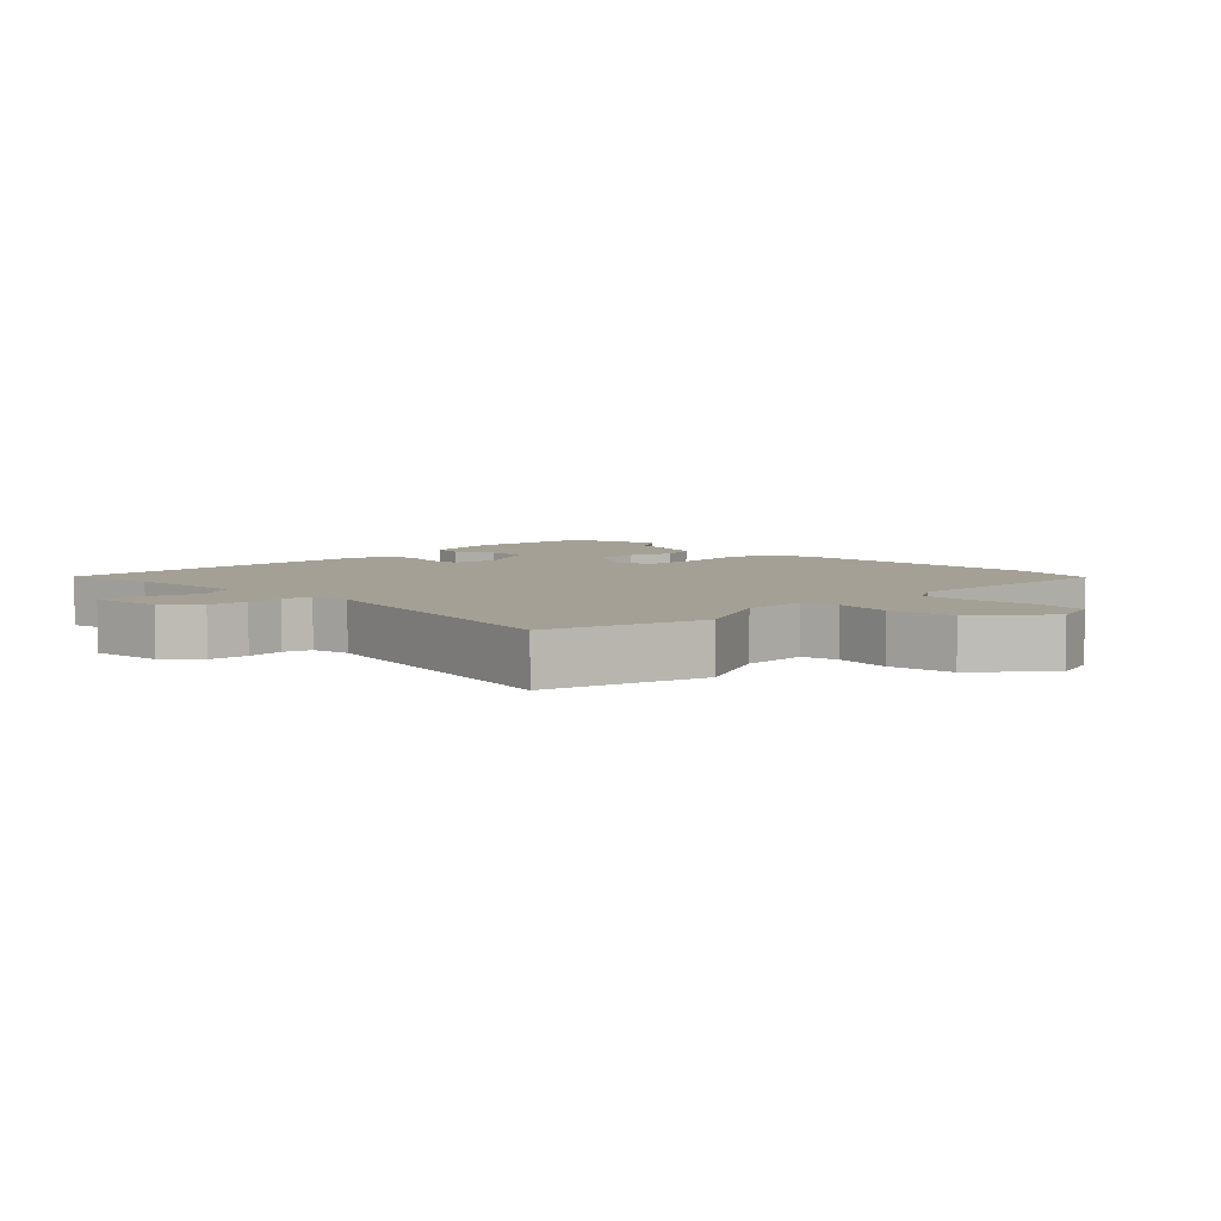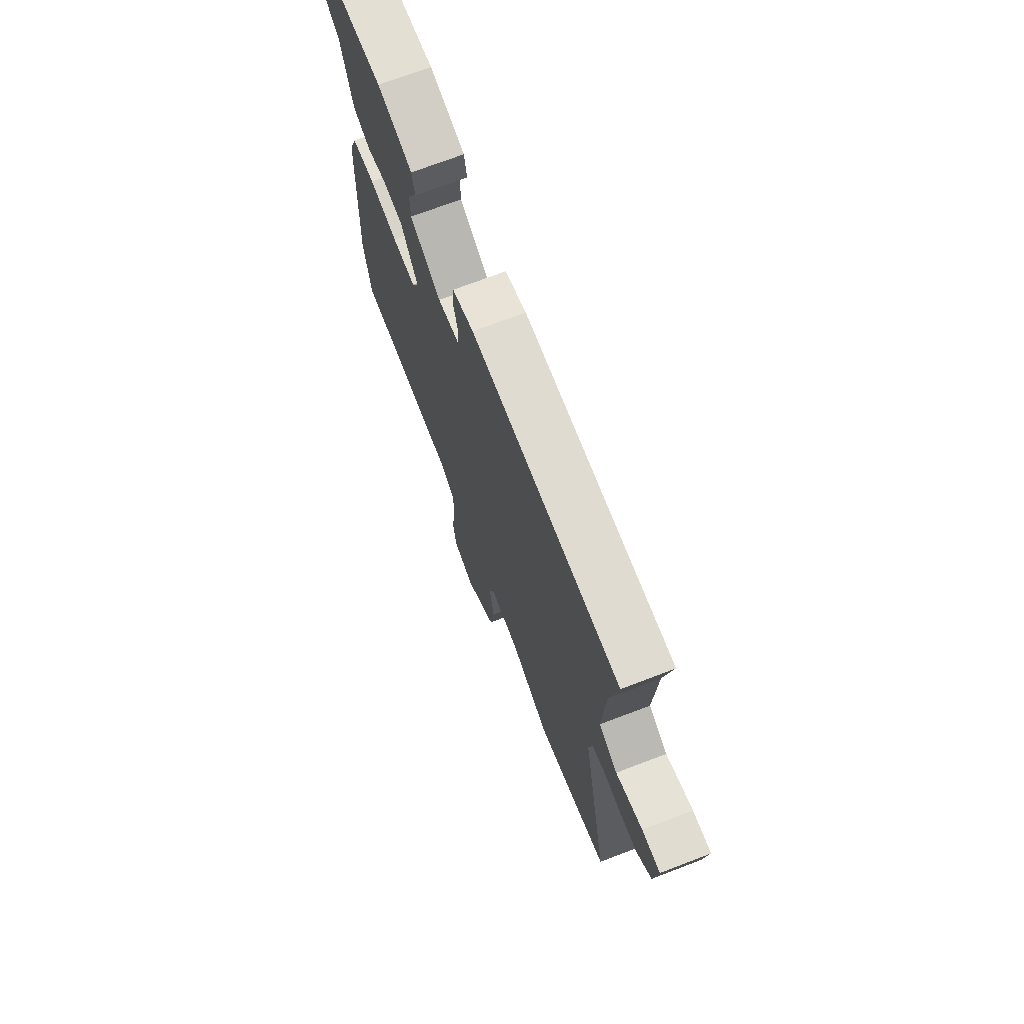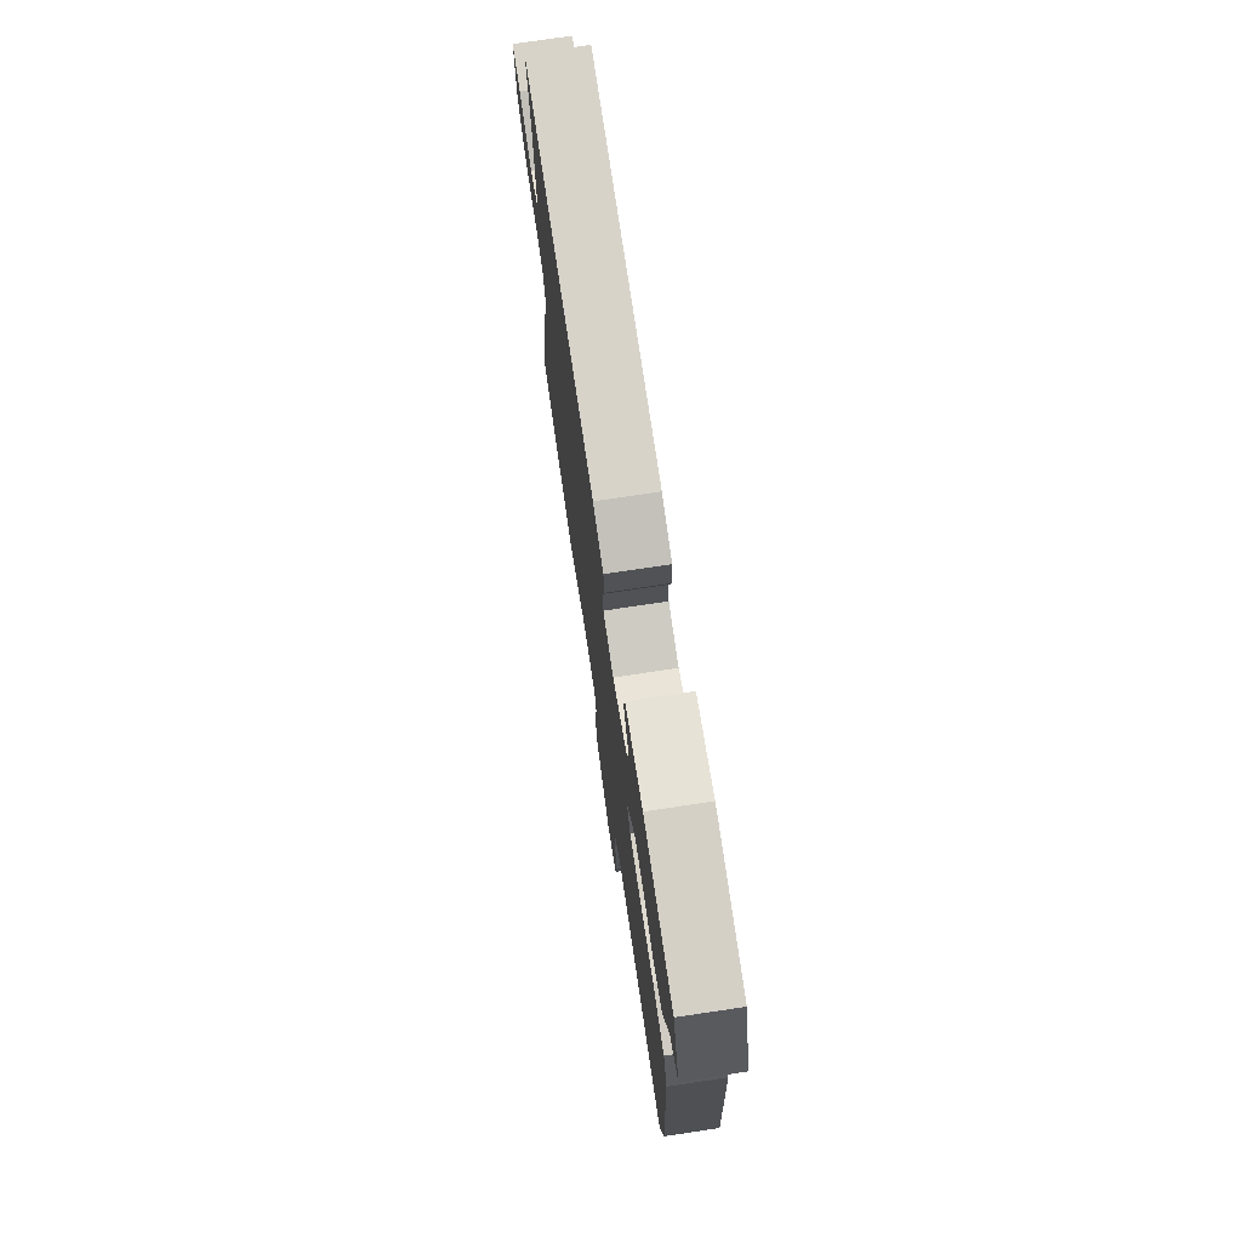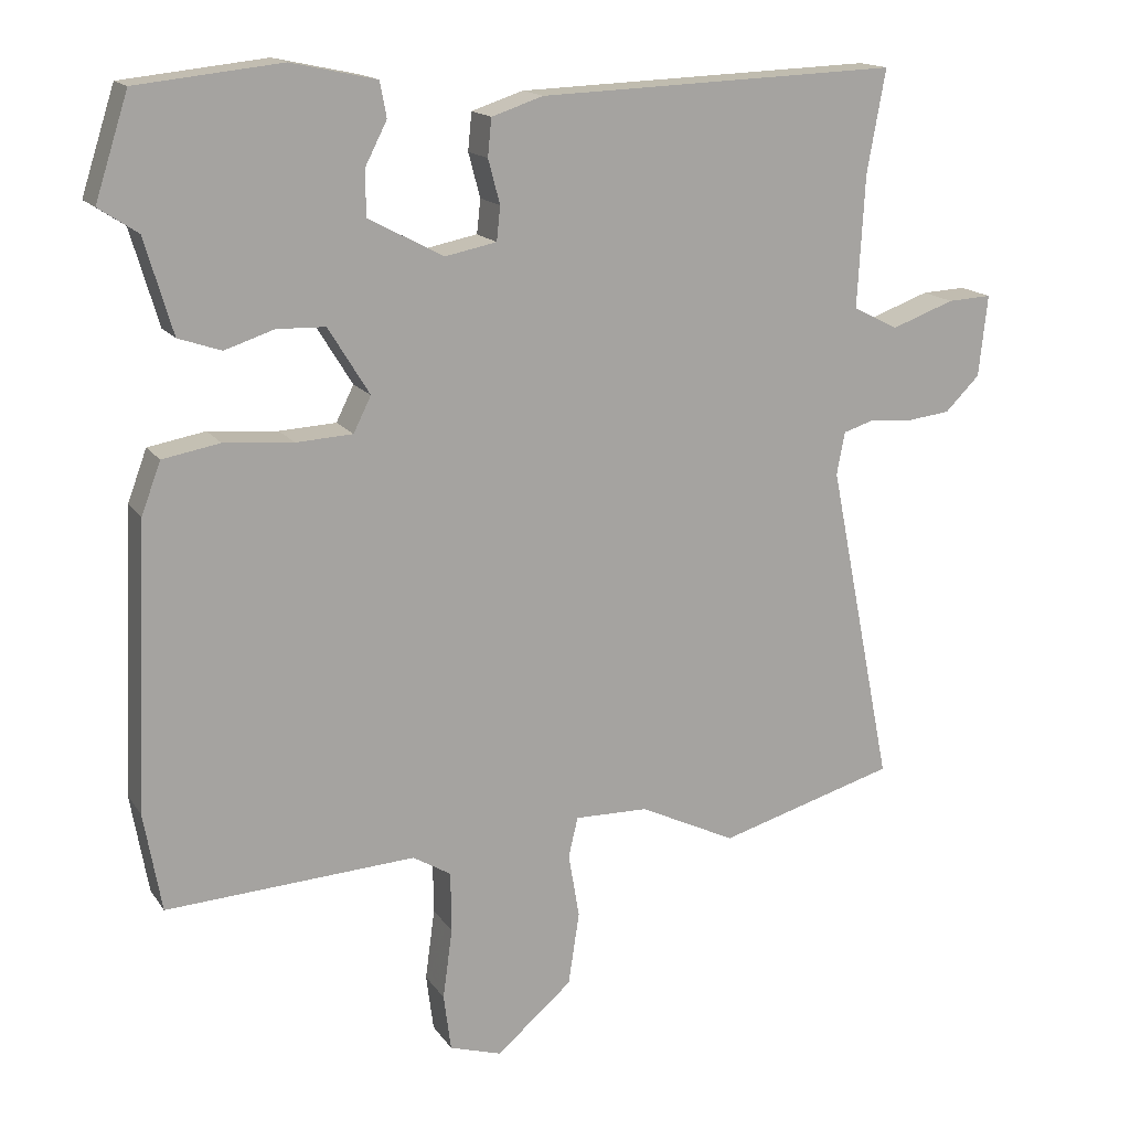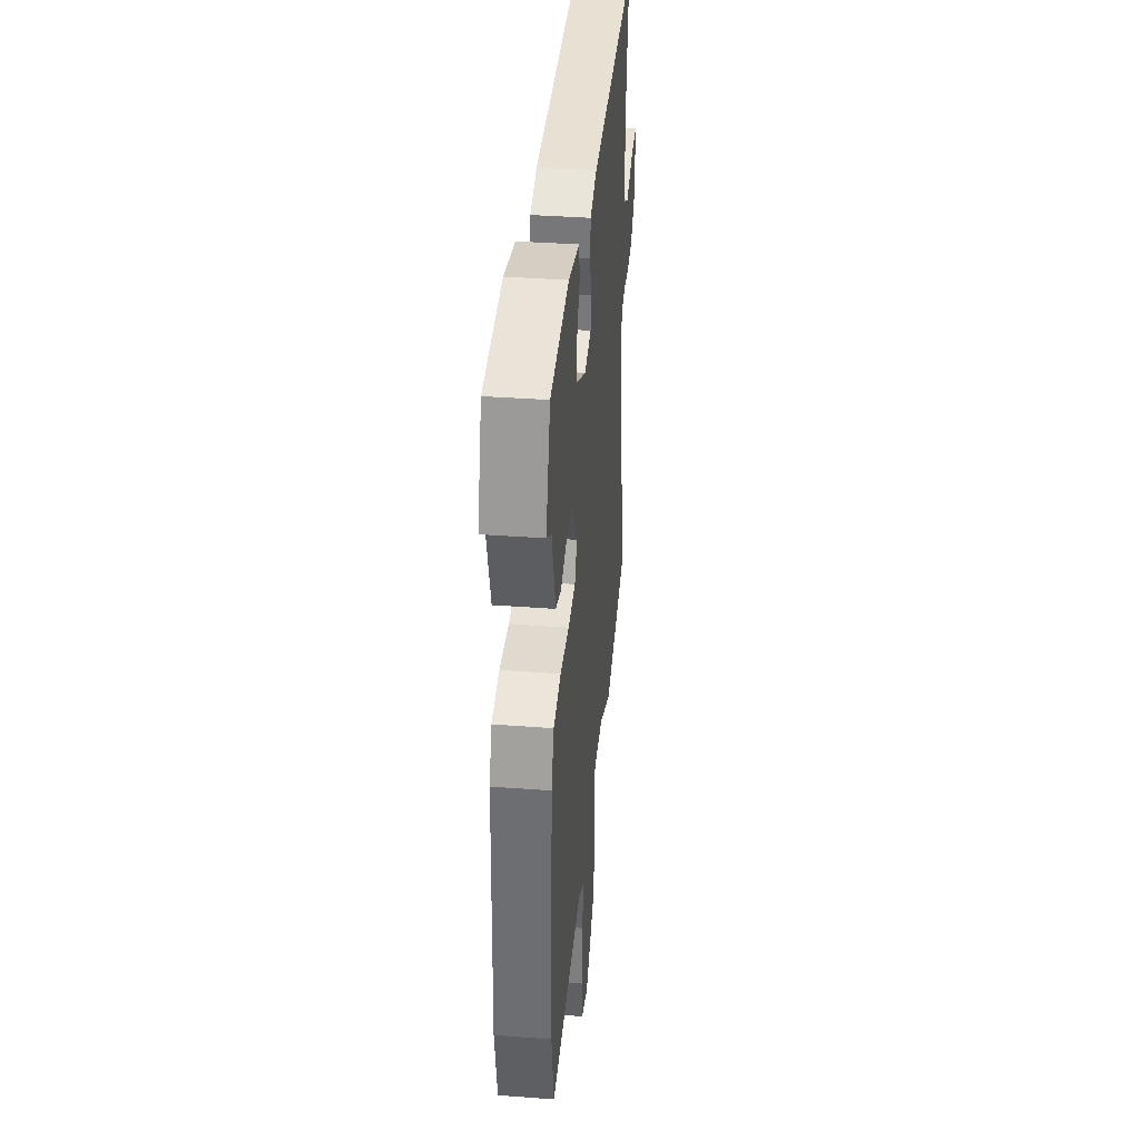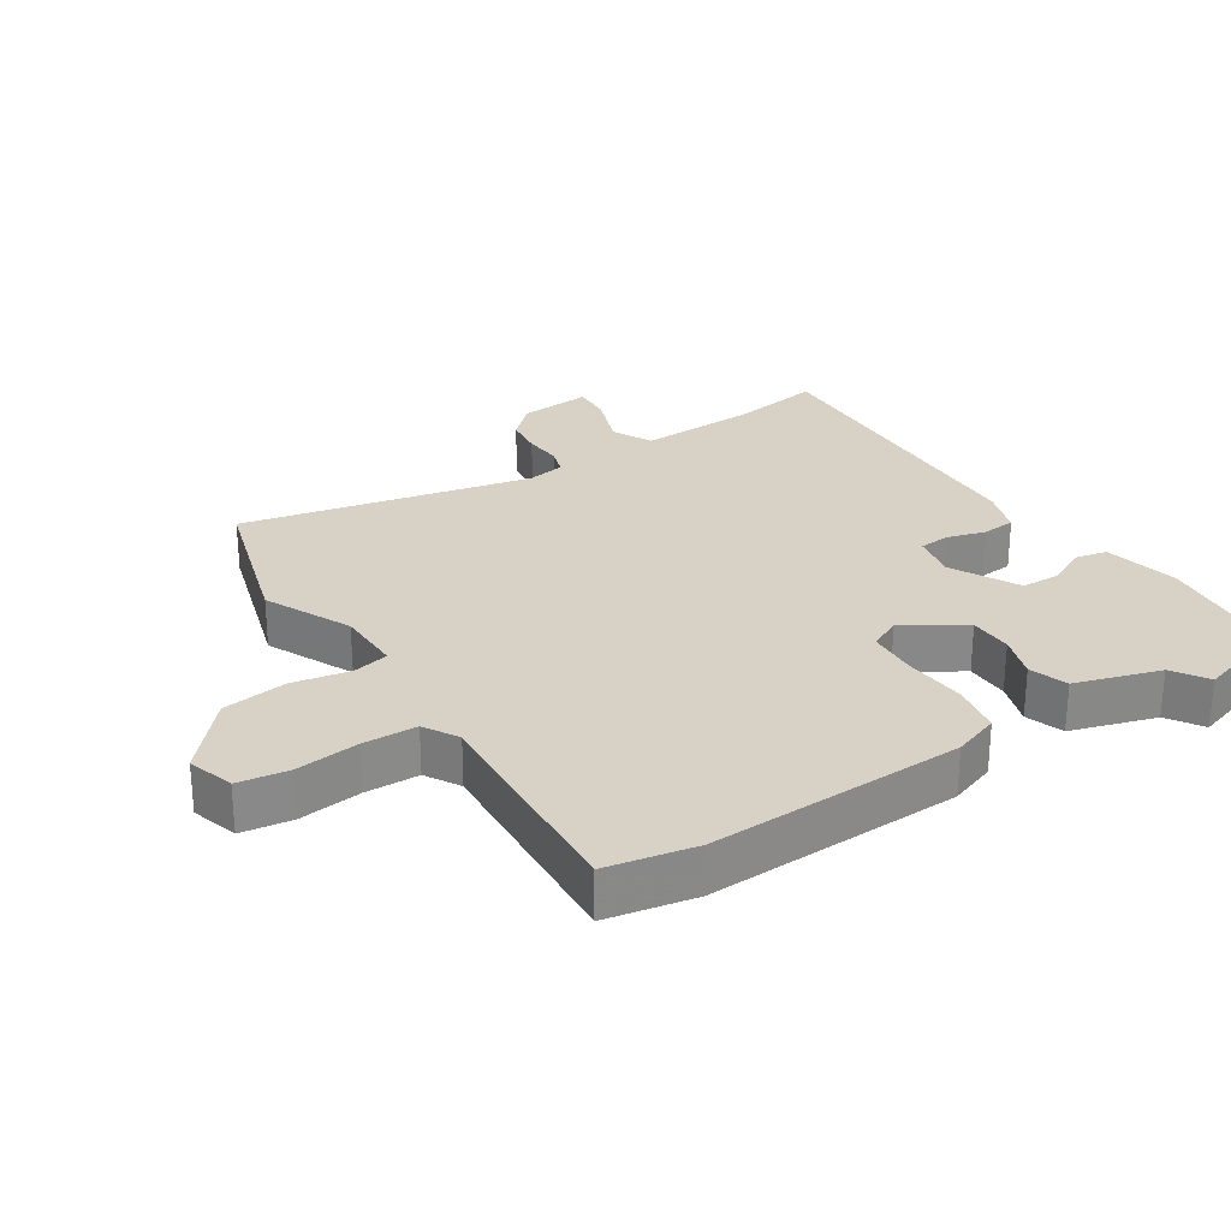
<metadata>
{"format":"obj","ext":"obj","renderer":"f3d","projection":"perspective","resolution":1024,"background":"white","views":[{"elev":5.7,"azim":135.0,"up":"+Y"},{"elev":71.8,"azim":69.1,"up":"+Z"},{"elev":74.5,"azim":-98.5,"up":"+Z"},{"elev":15.8,"azim":-22.7,"up":"+Z"},{"elev":37.6,"azim":-84.5,"up":"+Z"},{"elev":27.3,"azim":-122.2,"up":"+Y"}]}
</metadata>
<code>
v -0.54 0.07 0.376
v -0.495 0.07 0.516
v -0.299 0.07 0.537
v -0.183 0.07 0.512
v -0.174 0.07 0.464
v -0.204 0.07 0.405
v -0.203 0.07 0.344
v -0.101 0.07 0.29
v -0.031 0.07 0.304
v -0.026 0.07 0.35
v -0.042 0.07 0.41
v -0.037 0.07 0.461
v 0.033 0.07 0.484
v 0.522 0.07 0.502
v 0.497 0.07 0.363
v 0.487 0.07 0.183
v 0.548 0.07 0.152
v 0.634 0.07 0.183
v 0.694 0.07 0.186
v 0.682 0.07 0.075
v 0.635 0.07 0.028
v 0.575 0.07 0.021
v 0.518 0.07 0.026
v 0.476 0.07 0.013
v 0.465 0.07 -0.045
v 0.553 0.07 -0.485
v 0.312 0.07 -0.554
v 0.181 0.07 -0.491
v 0.081 0.07 -0.489
v 0.068 0.07 -0.543
v 0.083 0.07 -0.631
v 0.068 0.07 -0.73
v -0.035 0.07 -0.818
v -0.106 0.07 -0.796
v -0.116 0.07 -0.719
v -0.103 0.07 -0.623
v -0.104 0.07 -0.541
v -0.156 0.07 -0.51
v -0.495 0.07 -0.529
v -0.519 0.07 -0.394
v -0.501 0.07 -0.007
v -0.475 0.07 0.063
v -0.397 0.07 0.077
v -0.303 0.07 0.069
v -0.226 0.07 0.073
v -0.202 0.07 0.121
v -0.258 0.07 0.212
v -0.324 0.07 0.214
v -0.391 0.07 0.192
v -0.449 0.07 0.212
v -0.487 0.07 0.341
v -0.54 0 0.376
v -0.495 0 0.516
v -0.299 0 0.537
v -0.183 0 0.512
v -0.174 0 0.464
v -0.204 0 0.405
v -0.203 0 0.344
v -0.101 0 0.29
v -0.031 0 0.304
v -0.026 0 0.35
v -0.042 0 0.41
v -0.037 0 0.461
v 0.033 0 0.484
v 0.522 0 0.502
v 0.497 0 0.363
v 0.487 0 0.183
v 0.548 0 0.152
v 0.634 0 0.183
v 0.694 0 0.186
v 0.682 0 0.075
v 0.635 0 0.028
v 0.575 0 0.021
v 0.518 0 0.026
v 0.476 0 0.013
v 0.465 0 -0.045
v 0.553 0 -0.485
v 0.312 0 -0.554
v 0.181 0 -0.491
v 0.081 0 -0.489
v 0.068 0 -0.543
v 0.083 0 -0.631
v 0.068 0 -0.73
v -0.035 0 -0.818
v -0.106 0 -0.796
v -0.116 0 -0.719
v -0.103 0 -0.623
v -0.104 0 -0.541
v -0.156 0 -0.51
v -0.495 0 -0.529
v -0.519 0 -0.394
v -0.501 0 -0.007
v -0.475 0 0.063
v -0.397 0 0.077
v -0.303 0 0.069
v -0.226 0 0.073
v -0.202 0 0.121
v -0.258 0 0.212
v -0.324 0 0.214
v -0.391 0 0.192
v -0.449 0 0.212
v -0.487 0 0.341
f 48 49 50 51
f 47 48 51
f 2 3 4
f 1 2 4
f 51 1 4
f 47 51 4
f 42 43 44
f 41 42 44
f 40 41 44
f 39 40 44
f 38 39 44
f 37 38 44 45
f 34 35 36
f 33 34 36
f 32 33 36
f 31 32 36
f 30 31 36
f 29 30 36 37
f 25 26 27 28
f 24 25 28 29
f 21 22 23
f 20 21 23
f 19 20 23
f 18 19 23
f 17 18 23
f 16 17 23 24
f 37 45 46
f 29 37 46
f 24 29 46
f 16 24 46
f 15 16 46
f 13 14 15
f 12 13 15
f 11 12 15
f 10 11 15
f 4 5 6
f 47 4 6
f 47 6 7
f 46 47 7 8
f 15 46 8 9
f 9 10 15
f 102 101 100 99
f 102 99 98
f 55 54 53
f 55 53 52
f 55 52 102
f 55 102 98
f 95 94 93
f 95 93 92
f 95 92 91
f 95 91 90
f 95 90 89
f 96 95 89 88
f 87 86 85
f 87 85 84
f 87 84 83
f 87 83 82
f 87 82 81
f 88 87 81 80
f 79 78 77 76
f 80 79 76 75
f 74 73 72
f 74 72 71
f 74 71 70
f 74 70 69
f 74 69 68
f 75 74 68 67
f 97 96 88
f 97 88 80
f 97 80 75
f 97 75 67
f 97 67 66
f 66 65 64
f 66 64 63
f 66 63 62
f 66 62 61
f 57 56 55
f 57 55 98
f 58 57 98
f 59 58 98 97
f 60 59 97 66
f 66 61 60
f 1 52 53 2
f 2 53 54 3
f 3 54 55 4
f 4 55 56 5
f 5 56 57 6
f 6 57 58 7
f 7 58 59 8
f 8 59 60 9
f 9 60 61 10
f 10 61 62 11
f 11 62 63 12
f 12 63 64 13
f 13 64 65 14
f 14 65 66 15
f 15 66 67 16
f 16 67 68 17
f 17 68 69 18
f 18 69 70 19
f 19 70 71 20
f 20 71 72 21
f 21 72 73 22
f 22 73 74 23
f 23 74 75 24
f 24 75 76 25
f 25 76 77 26
f 26 77 78 27
f 27 78 79 28
f 28 79 80 29
f 29 80 81 30
f 30 81 82 31
f 31 82 83 32
f 32 83 84 33
f 33 84 85 34
f 34 85 86 35
f 35 86 87 36
f 36 87 88 37
f 37 88 89 38
f 38 89 90 39
f 39 90 91 40
f 40 91 92 41
f 41 92 93 42
f 42 93 94 43
f 43 94 95 44
f 44 95 96 45
f 45 96 97 46
f 46 97 98 47
f 47 98 99 48
f 48 99 100 49
f 49 100 101 50
f 50 101 102 51
f 51 102 52 1

</code>
